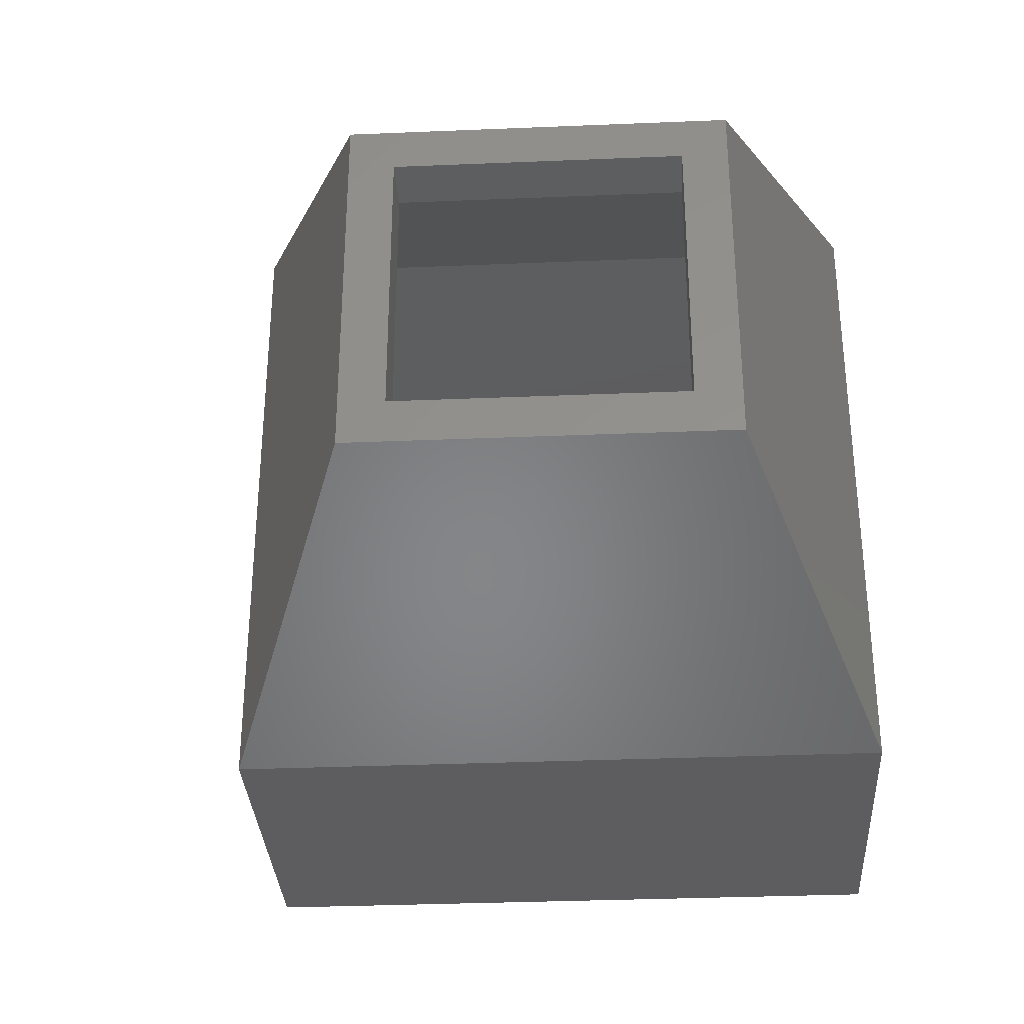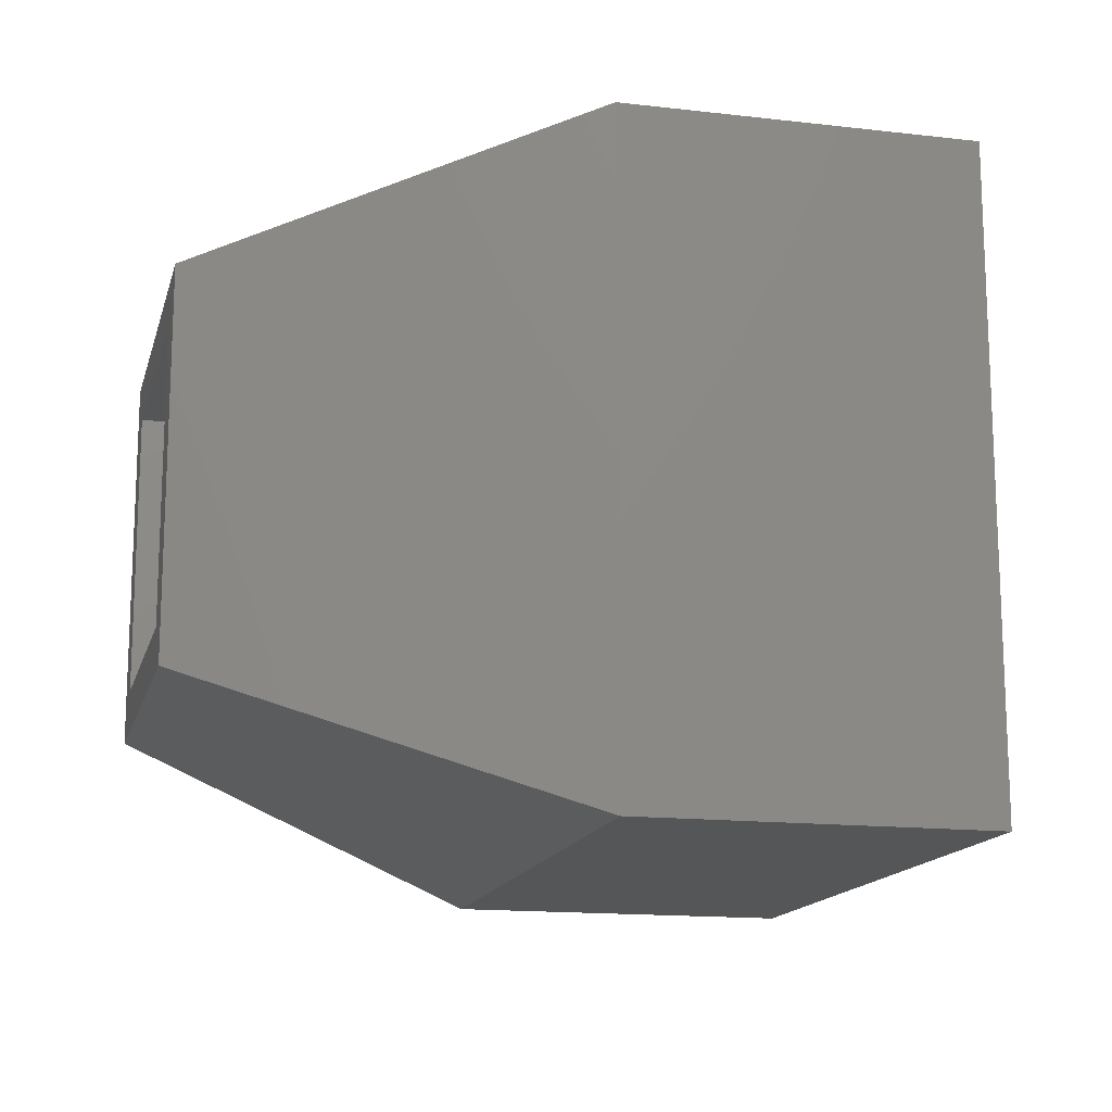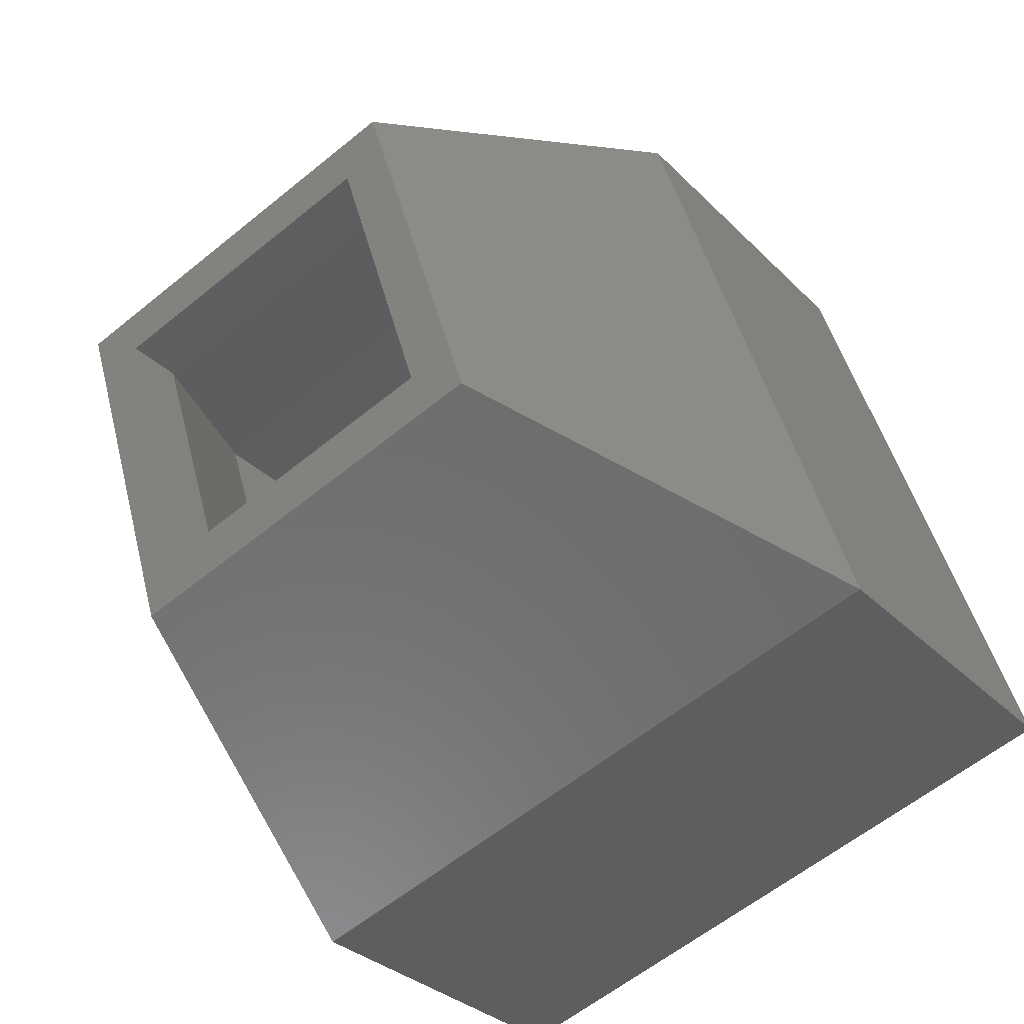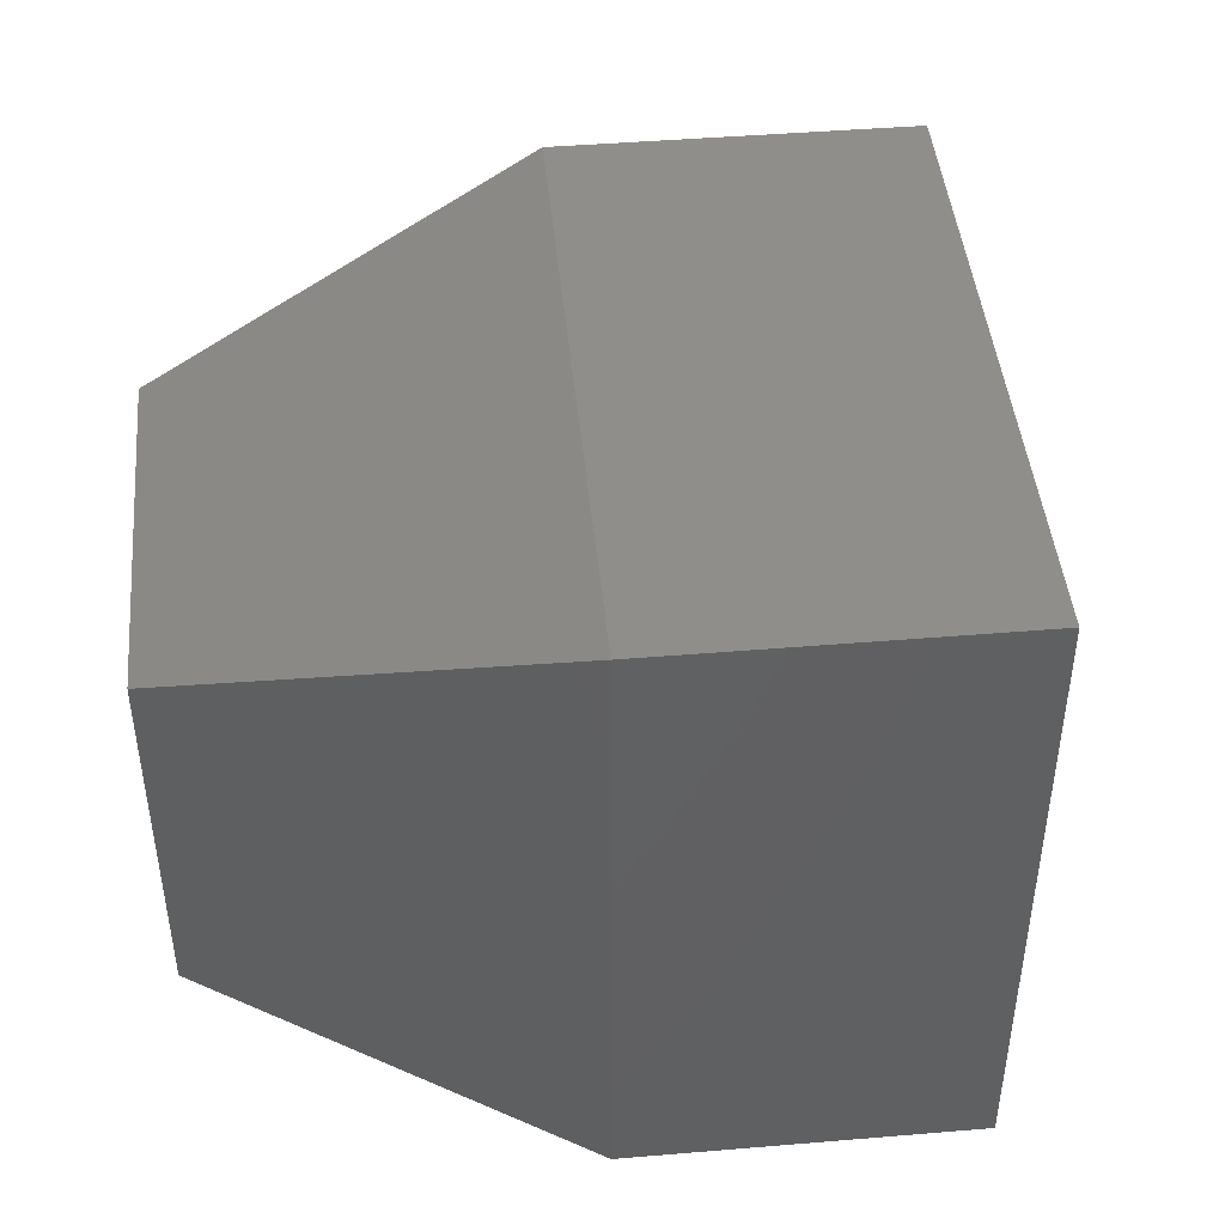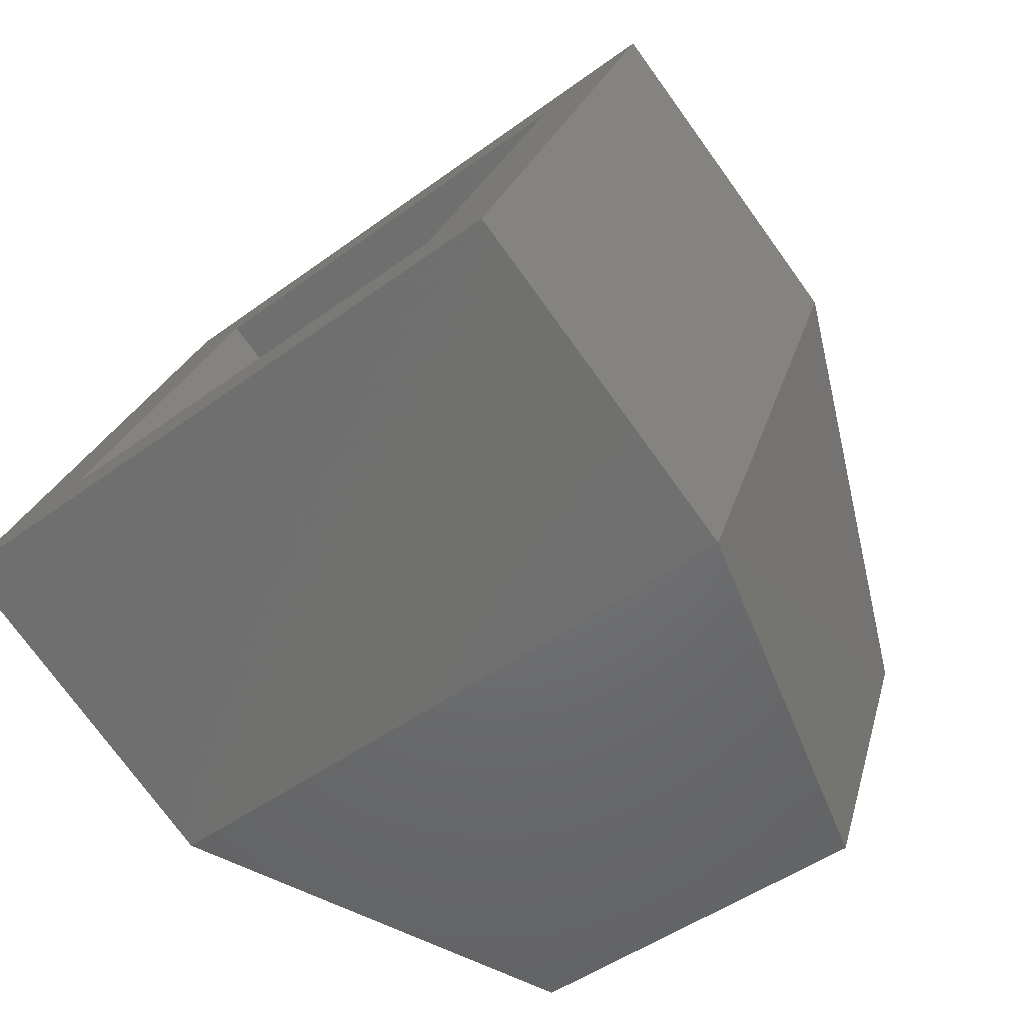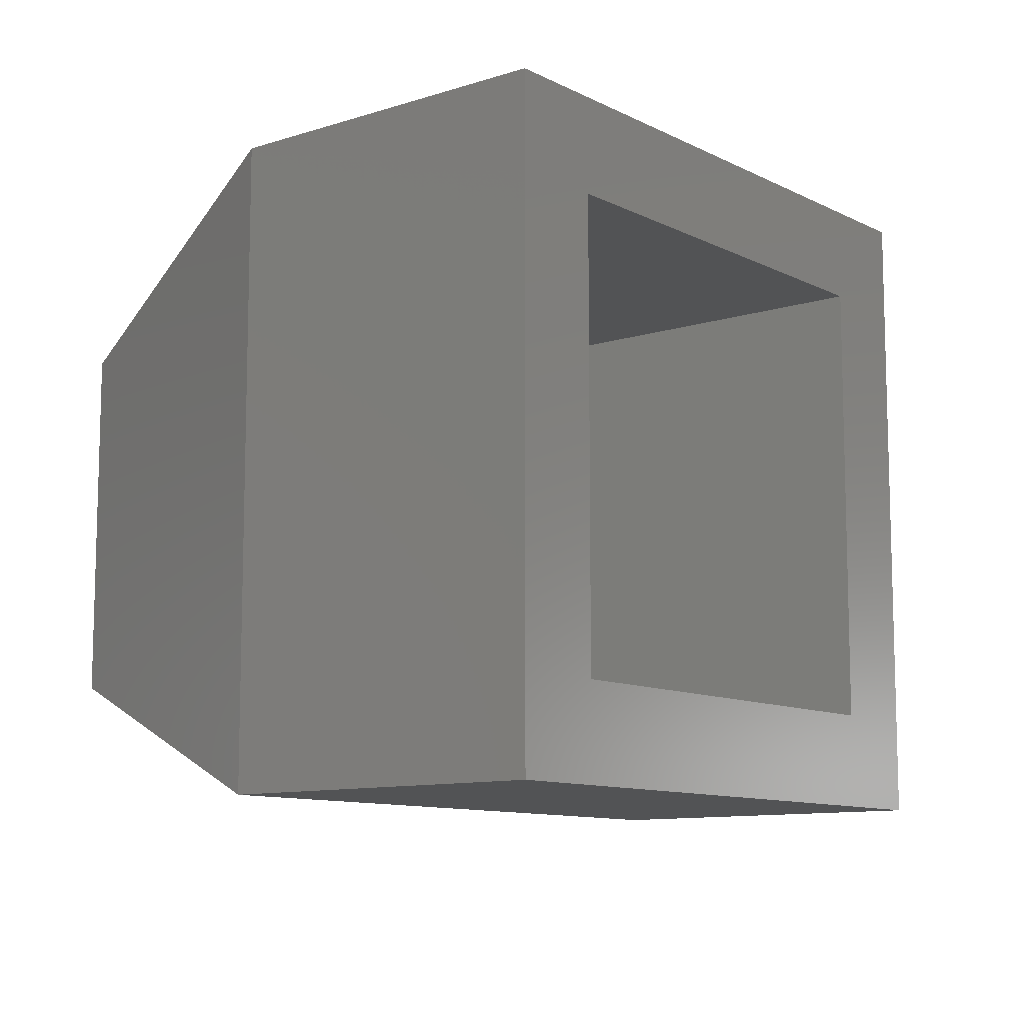
<metadata>
{"format":"stl","ext":"stl","renderer":"f3d","projection":"perspective","resolution":1024,"background":"white","views":[{"elev":-32.8,"azim":-64.2,"up":"+Z"},{"elev":-15.0,"azim":8.6,"up":"+Z"},{"elev":-60.2,"azim":-50.2,"up":"+Y"},{"elev":44.9,"azim":17.0,"up":"+Z"},{"elev":-47.7,"azim":129.5,"up":"+Y"},{"elev":-10.3,"azim":61.3,"up":"+Z"}]}
</metadata>
<code>
# stl→obj: 32 verts, 64 faces
v 300.9 193.4 63.5
v 290.8 217.9 90
v 349.5 76.04 63.5
v 359.6 51.56 90
v 349.5 76.04 -63.5
v 359.6 51.56 -90
v 300.9 193.4 -63.5
v 290.8 217.9 -90
v 123.6 93.66 39.25
v 118.8 105.1 51.63
v 123.6 93.66 -39.25
v 118.8 105.1 -51.63
v 153.6 21.14 -39.25
v 158.3 9.703 -51.63
v 153.6 21.14 39.25
v 158.3 9.703 51.63
v 174.3 10.34 -57.15
v 130.6 115.9 -57.15
v 130.6 115.9 57.15
v 174.3 10.34 57.15
v 269.4 14.16 -90
v 200.5 180.5 -90
v 200.5 180.5 90
v 269.4 14.16 90
v 167.5 26.88 39.25
v 167.5 26.88 -39.25
v 137.4 99.41 39.25
v 137.4 99.41 -39.25
v 230.8 26.88 -63.5
v 230.8 26.88 63.5
v 182.2 144.2 63.5
v 182.2 144.2 -63.5
f 1 2 3
f 3 2 4
f 3 4 5
f 5 4 6
f 5 6 7
f 7 6 8
f 7 8 1
f 1 8 2
f 9 10 11
f 11 10 12
f 11 12 13
f 13 12 14
f 13 14 15
f 15 14 16
f 15 16 9
f 9 16 10
f 17 14 18
f 18 14 12
f 18 12 19
f 19 12 10
f 19 10 20
f 20 10 16
f 20 16 17
f 17 16 14
f 21 17 22
f 22 17 18
f 22 18 23
f 23 18 19
f 2 8 23
f 23 8 22
f 23 19 24
f 24 19 20
f 4 2 24
f 24 2 23
f 8 6 22
f 22 6 21
f 24 20 21
f 21 20 17
f 6 4 21
f 21 4 24
f 25 26 15
f 15 26 13
f 27 25 9
f 9 25 15
f 28 27 11
f 11 27 9
f 26 28 13
f 13 28 11
f 29 26 30
f 30 26 25
f 30 25 31
f 31 25 27
f 1 3 31
f 31 3 30
f 31 27 32
f 32 27 28
f 7 1 32
f 32 1 31
f 3 5 30
f 30 5 29
f 32 28 29
f 29 28 26
f 5 7 29
f 29 7 32

</code>
